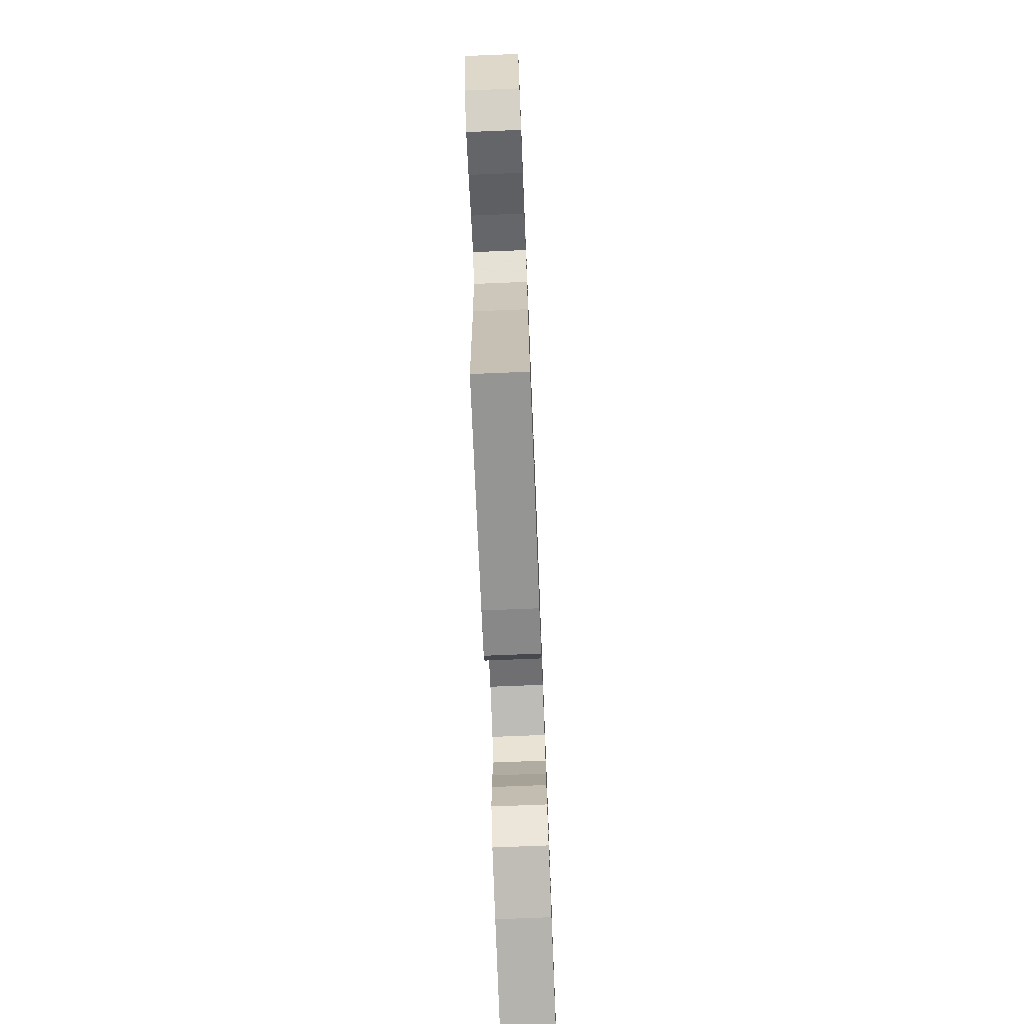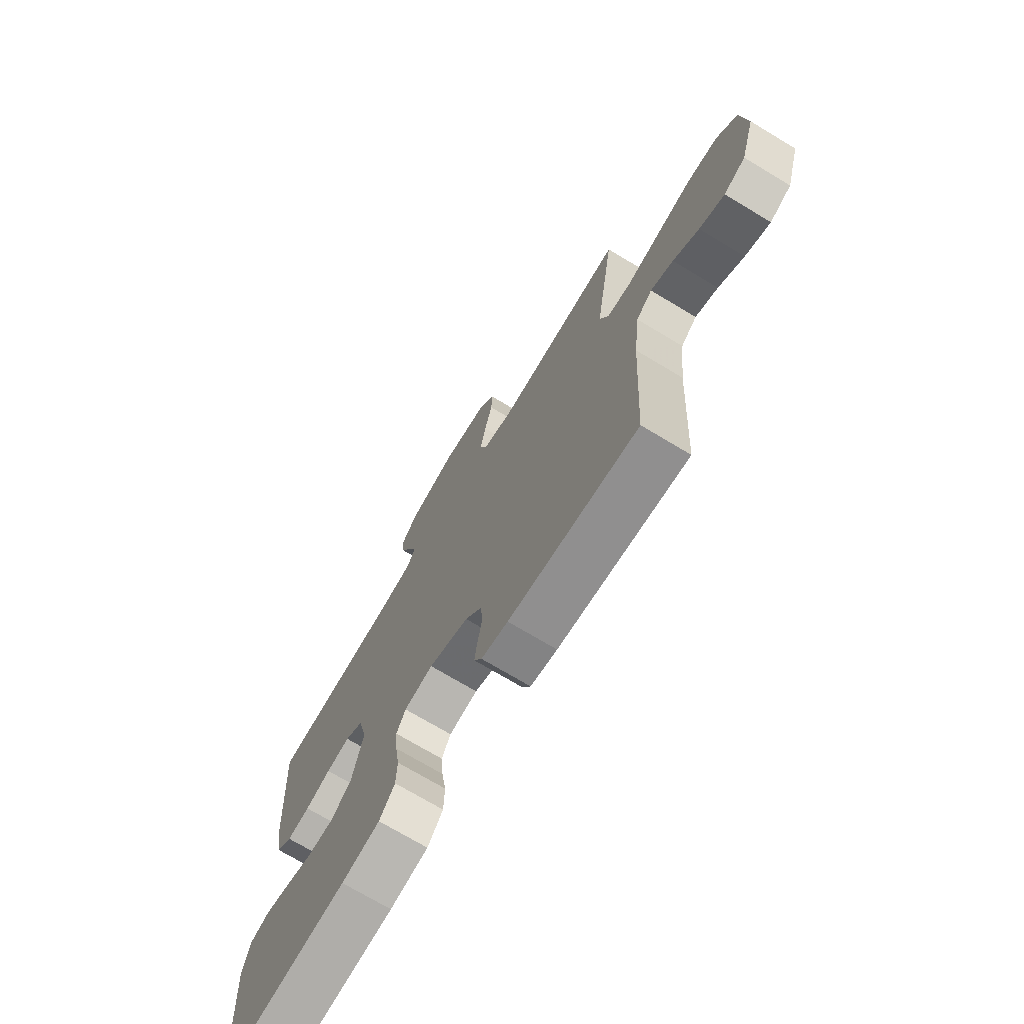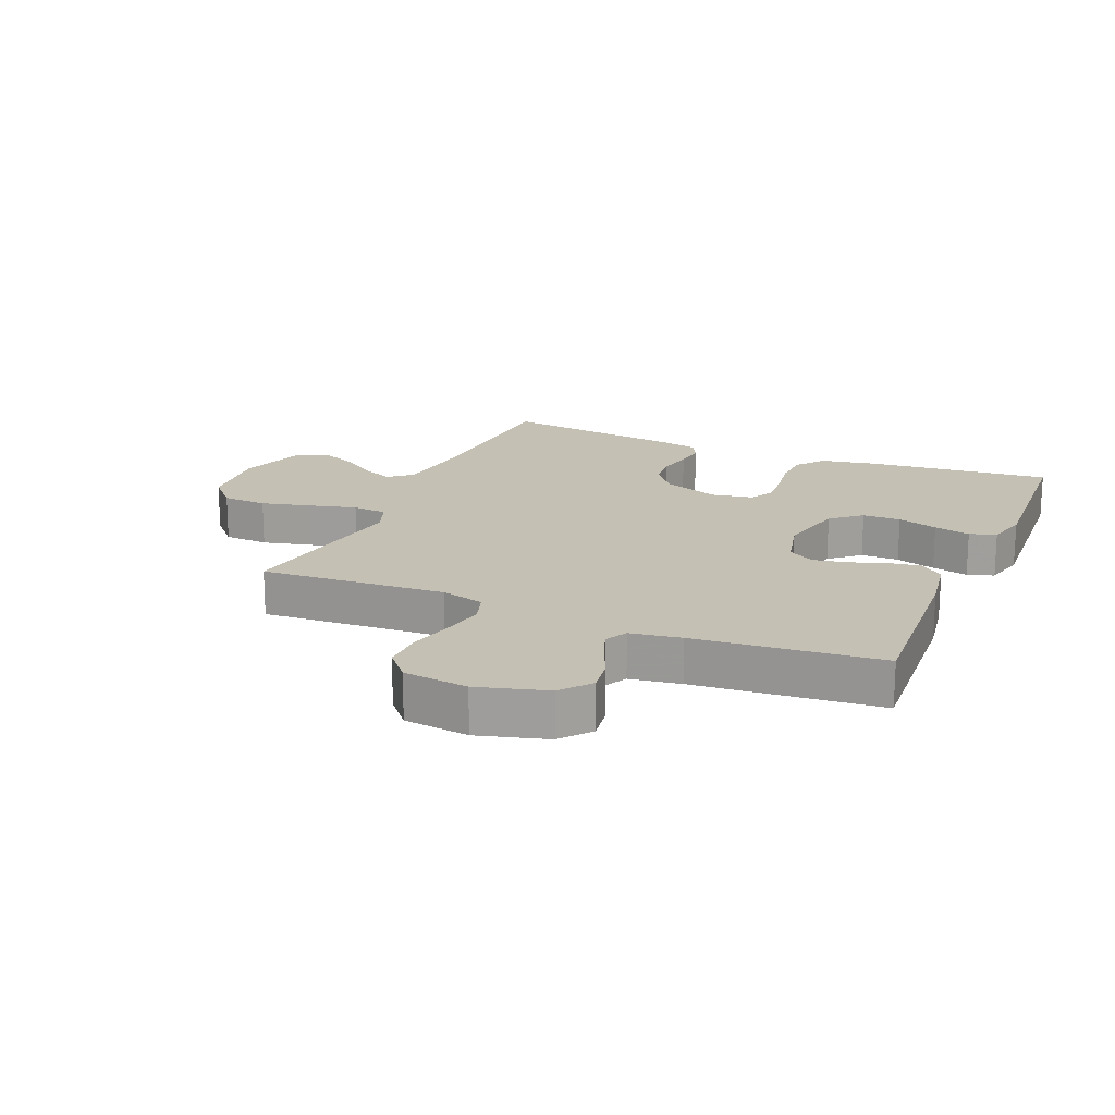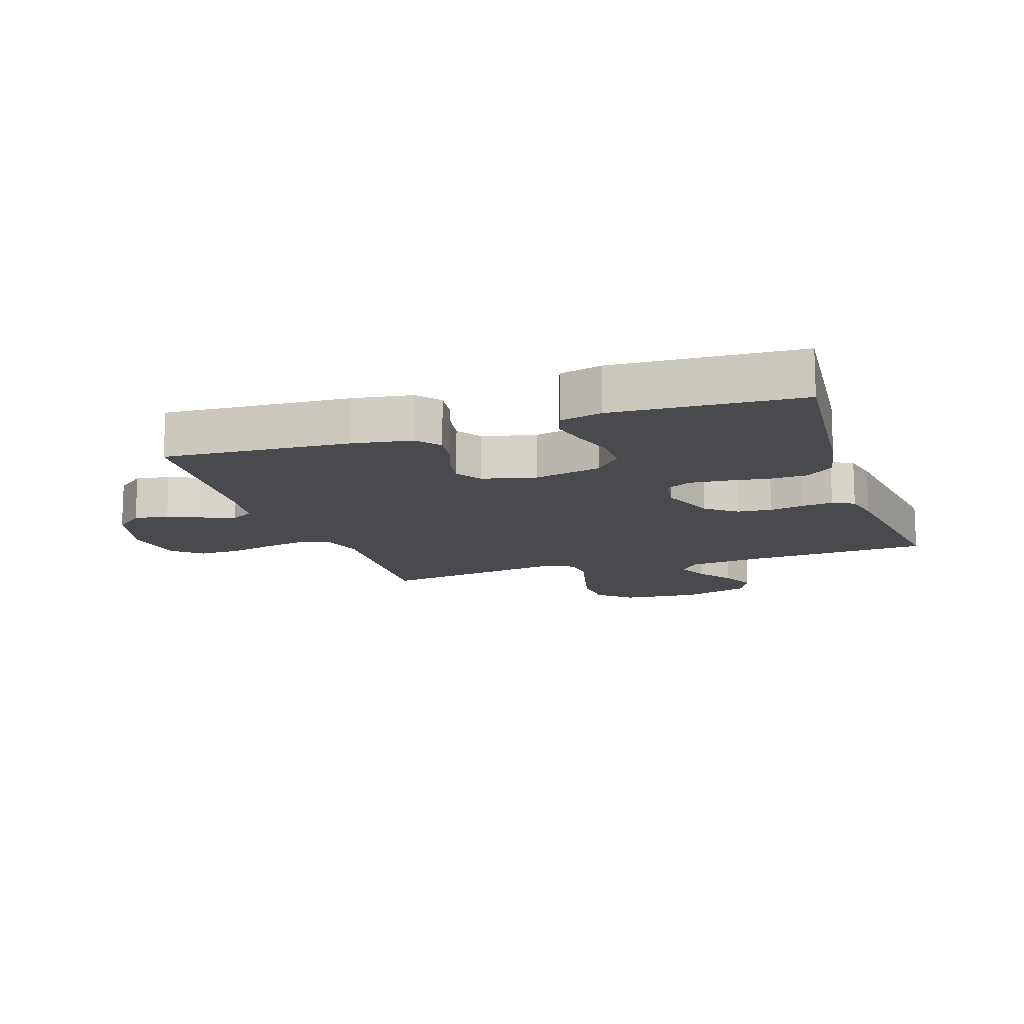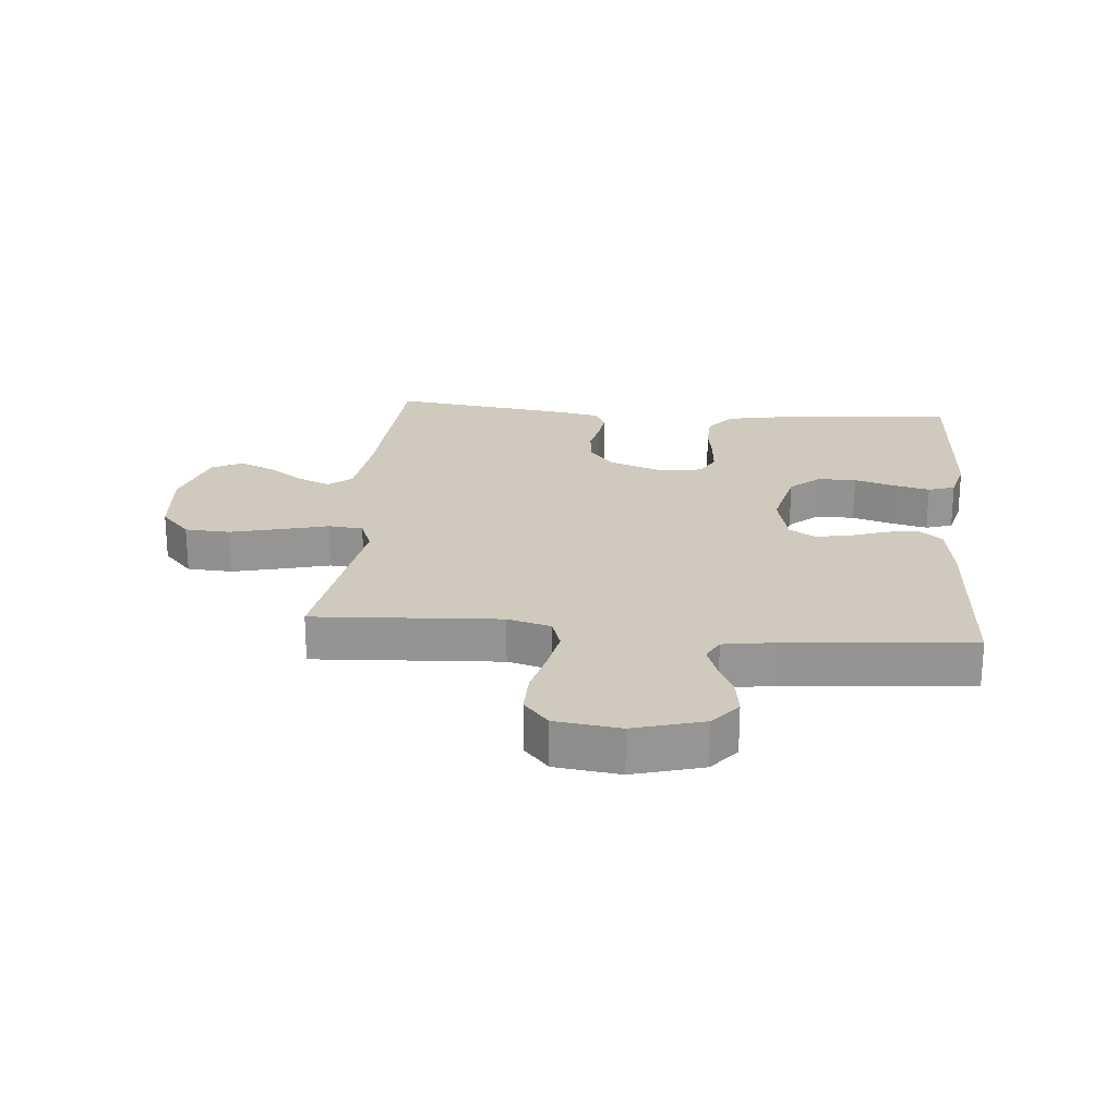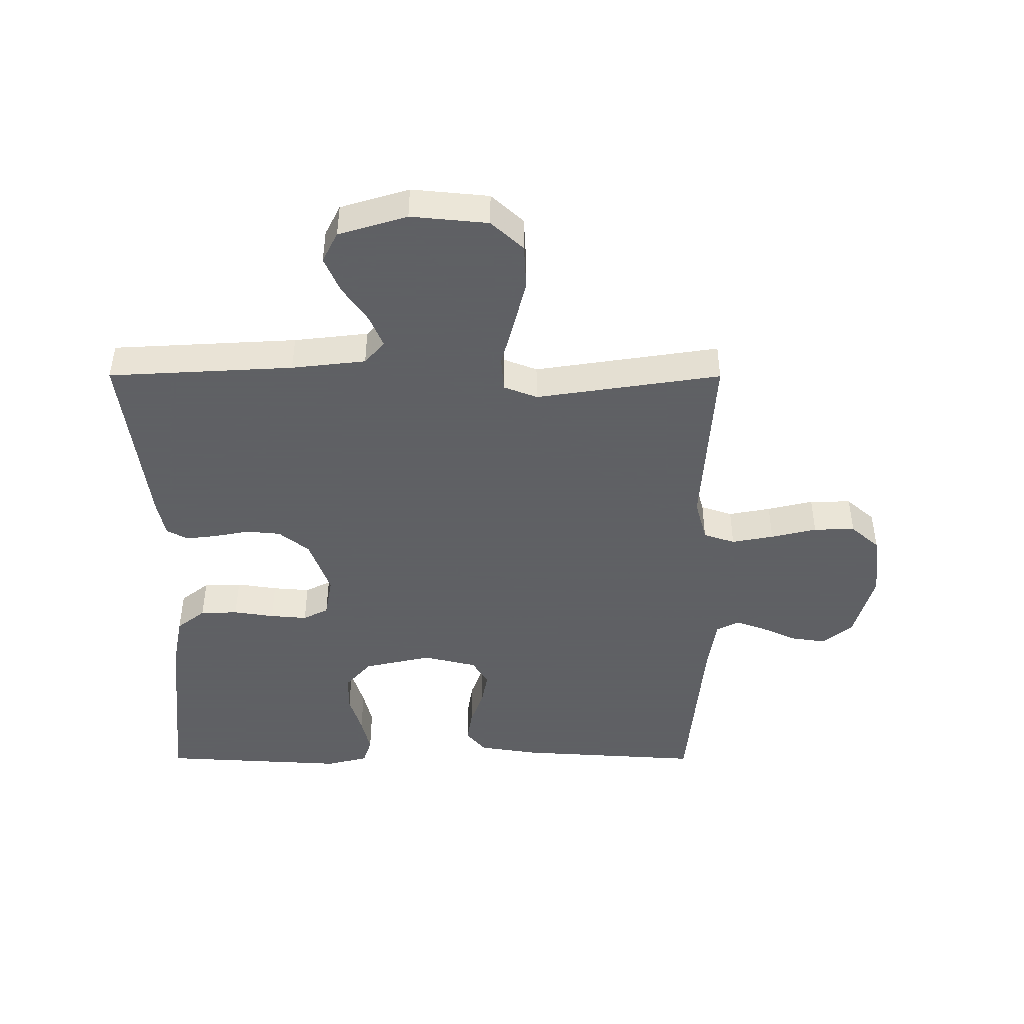
<metadata>
{"format":"obj","ext":"obj","renderer":"f3d","projection":"perspective","resolution":1024,"background":"white","views":[{"elev":-74.7,"azim":-87.7,"up":"+Z"},{"elev":-72.3,"azim":-121.0,"up":"+Z"},{"elev":18.0,"azim":23.1,"up":"+Y"},{"elev":-13.4,"azim":108.6,"up":"+Y"},{"elev":22.8,"azim":5.3,"up":"+Y"},{"elev":-45.3,"azim":-90.1,"up":"+Y"}]}
</metadata>
<code>
v 0.5 0.07 -0.5
v 0.2 0.07 -0.471
v 0.111 0.07 -0.454
v 0.075 0.07 -0.408
v 0.073 0.07 -0.347
v 0.083 0.07 -0.281
v 0.088 0.07 -0.221
v 0.067 0.07 -0.18
v 0 0.07 -0.168
v -0.093 0.07 -0.202
v -0.132 0.07 -0.251
v -0.137 0.07 -0.307
v -0.126 0.07 -0.364
v -0.12 0.07 -0.413
v -0.138 0.07 -0.448
v -0.2 0.07 -0.461
v -0.5 0.07 -0.5
v -0.517 0.07 -0.2
v -0.531 0.07 -0.08
v -0.568 0.07 -0.048
v -0.62 0.07 -0.07
v -0.679 0.07 -0.111
v -0.737 0.07 -0.136
v -0.787 0.07 -0.111
v -0.821 0.07 0
v -0.809 0.07 0.125
v -0.761 0.07 0.177
v -0.688 0.07 0.181
v -0.607 0.07 0.161
v -0.531 0.07 0.141
v -0.475 0.07 0.146
v -0.454 0.07 0.2
v -0.5 0.07 0.5
v -0.2 0.07 0.481
v -0.13 0.07 0.5
v -0.113 0.07 0.551
v -0.126 0.07 0.619
v -0.144 0.07 0.693
v -0.145 0.07 0.76
v -0.105 0.07 0.806
v 0 0.07 0.819
v 0.112 0.07 0.787
v 0.151 0.07 0.739
v 0.143 0.07 0.683
v 0.117 0.07 0.626
v 0.099 0.07 0.576
v 0.118 0.07 0.54
v 0.2 0.07 0.527
v 0.5 0.07 0.5
v 0.481 0.07 0.2
v 0.466 0.07 0.105
v 0.428 0.07 0.074
v 0.375 0.07 0.082
v 0.316 0.07 0.103
v 0.261 0.07 0.113
v 0.219 0.07 0.087
v 0.198 0.07 0
v 0.223 0.07 -0.11
v 0.271 0.07 -0.152
v 0.333 0.07 -0.152
v 0.398 0.07 -0.132
v 0.457 0.07 -0.118
v 0.5 0.07 -0.132
v 0.517 0.07 -0.2
v 0.5 0 -0.5
v 0.2 0 -0.471
v 0.111 0 -0.454
v 0.075 0 -0.408
v 0.073 0 -0.347
v 0.083 0 -0.281
v 0.088 0 -0.221
v 0.067 0 -0.18
v 0 0 -0.168
v -0.093 0 -0.202
v -0.132 0 -0.251
v -0.137 0 -0.307
v -0.126 0 -0.364
v -0.12 0 -0.413
v -0.138 0 -0.448
v -0.2 0 -0.461
v -0.5 0 -0.5
v -0.517 0 -0.2
v -0.531 0 -0.08
v -0.568 0 -0.048
v -0.62 0 -0.07
v -0.679 0 -0.111
v -0.737 0 -0.136
v -0.787 0 -0.111
v -0.821 0 0
v -0.809 0 0.125
v -0.761 0 0.177
v -0.688 0 0.181
v -0.607 0 0.161
v -0.531 0 0.141
v -0.475 0 0.146
v -0.454 0 0.2
v -0.5 0 0.5
v -0.2 0 0.481
v -0.13 0 0.5
v -0.113 0 0.551
v -0.126 0 0.619
v -0.144 0 0.693
v -0.145 0 0.76
v -0.105 0 0.806
v 0 0 0.819
v 0.112 0 0.787
v 0.151 0 0.739
v 0.143 0 0.683
v 0.117 0 0.626
v 0.099 0 0.576
v 0.118 0 0.54
v 0.2 0 0.527
v 0.5 0 0.5
v 0.481 0 0.2
v 0.466 0 0.105
v 0.428 0 0.074
v 0.375 0 0.082
v 0.316 0 0.103
v 0.261 0 0.113
v 0.219 0 0.087
v 0.198 0 0
v 0.223 0 -0.11
v 0.271 0 -0.152
v 0.333 0 -0.152
v 0.398 0 -0.132
v 0.457 0 -0.118
v 0.5 0 -0.132
v 0.517 0 -0.2
f 60 61 62 63
f 60 63 64 1
f 51 52 53 54
f 51 54 55
f 48 49 50 51
f 47 48 51 55
f 46 47 55 56
f 42 43 44 45
f 42 45 46
f 41 42 46
f 37 38 39 40
f 36 37 40 41
f 35 36 41 46
f 32 33 34
f 31 32 34 35
f 27 28 29 30
f 25 26 27 30
f 25 30 31
f 24 25 31
f 21 22 23 24
f 20 21 24 31
f 19 20 31 35
f 15 16 17 18
f 12 13 14 15
f 12 15 18 19
f 3 4 5 6
f 3 6 7
f 2 3 7
f 59 60 1 2
f 58 59 2 7
f 57 58 7 8
f 56 57 8 9
f 46 56 9 10
f 35 46 10 11
f 11 12 19 35
f 127 126 125 124
f 65 128 127 124
f 118 117 116 115
f 119 118 115
f 115 114 113 112
f 119 115 112 111
f 120 119 111 110
f 109 108 107 106
f 110 109 106
f 110 106 105
f 104 103 102 101
f 105 104 101 100
f 110 105 100 99
f 98 97 96
f 99 98 96 95
f 94 93 92 91
f 94 91 90 89
f 95 94 89
f 95 89 88
f 88 87 86 85
f 95 88 85 84
f 99 95 84 83
f 82 81 80 79
f 79 78 77 76
f 83 82 79 76
f 70 69 68 67
f 71 70 67
f 71 67 66
f 66 65 124 123
f 71 66 123 122
f 72 71 122 121
f 73 72 121 120
f 74 73 120 110
f 75 74 110 99
f 99 83 76 75
f 1 65 66 2
f 2 66 67 3
f 3 67 68 4
f 4 68 69 5
f 5 69 70 6
f 6 70 71 7
f 7 71 72 8
f 8 72 73 9
f 9 73 74 10
f 10 74 75 11
f 11 75 76 12
f 12 76 77 13
f 13 77 78 14
f 14 78 79 15
f 15 79 80 16
f 16 80 81 17
f 17 81 82 18
f 18 82 83 19
f 19 83 84 20
f 20 84 85 21
f 21 85 86 22
f 22 86 87 23
f 23 87 88 24
f 24 88 89 25
f 25 89 90 26
f 26 90 91 27
f 27 91 92 28
f 28 92 93 29
f 29 93 94 30
f 30 94 95 31
f 31 95 96 32
f 32 96 97 33
f 33 97 98 34
f 34 98 99 35
f 35 99 100 36
f 36 100 101 37
f 37 101 102 38
f 38 102 103 39
f 39 103 104 40
f 40 104 105 41
f 41 105 106 42
f 42 106 107 43
f 43 107 108 44
f 44 108 109 45
f 45 109 110 46
f 46 110 111 47
f 47 111 112 48
f 48 112 113 49
f 49 113 114 50
f 50 114 115 51
f 51 115 116 52
f 52 116 117 53
f 53 117 118 54
f 54 118 119 55
f 55 119 120 56
f 56 120 121 57
f 57 121 122 58
f 58 122 123 59
f 59 123 124 60
f 60 124 125 61
f 61 125 126 62
f 62 126 127 63
f 63 127 128 64
f 64 128 65 1

</code>
